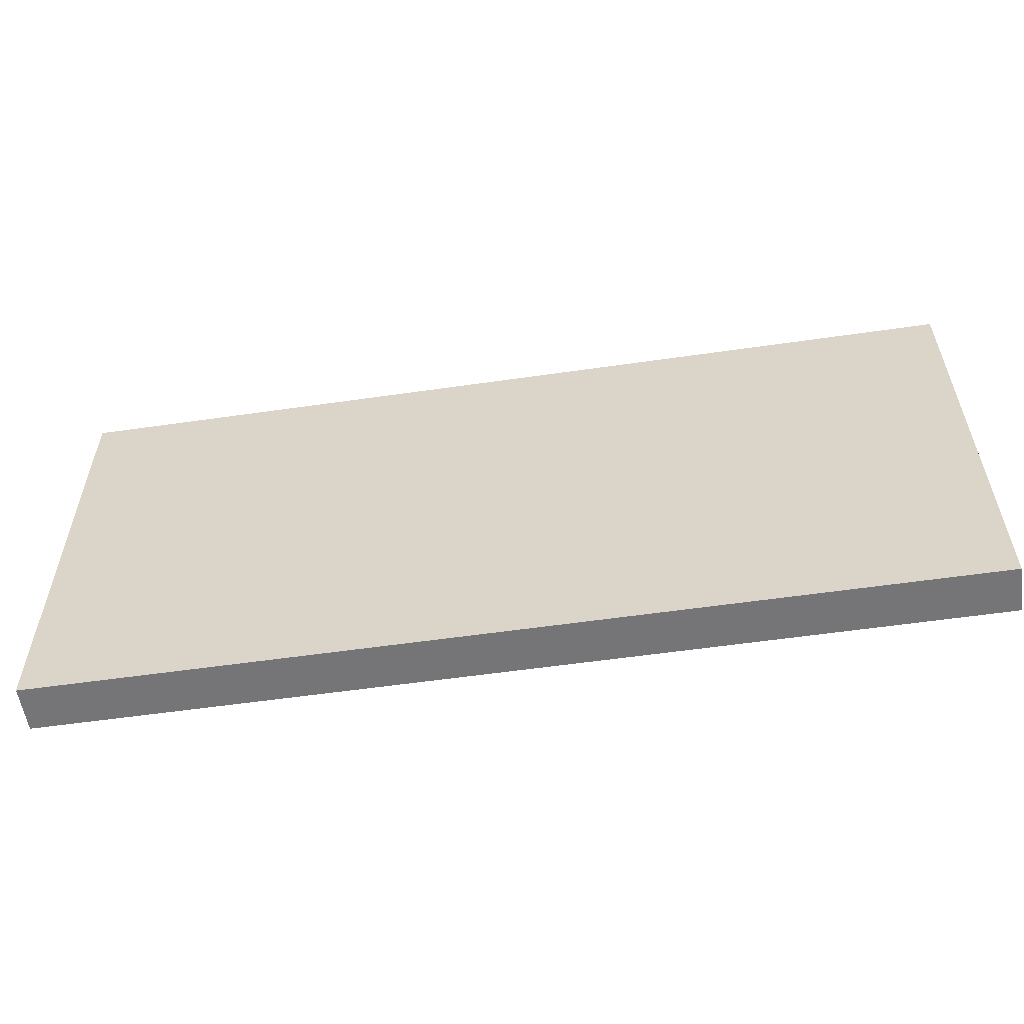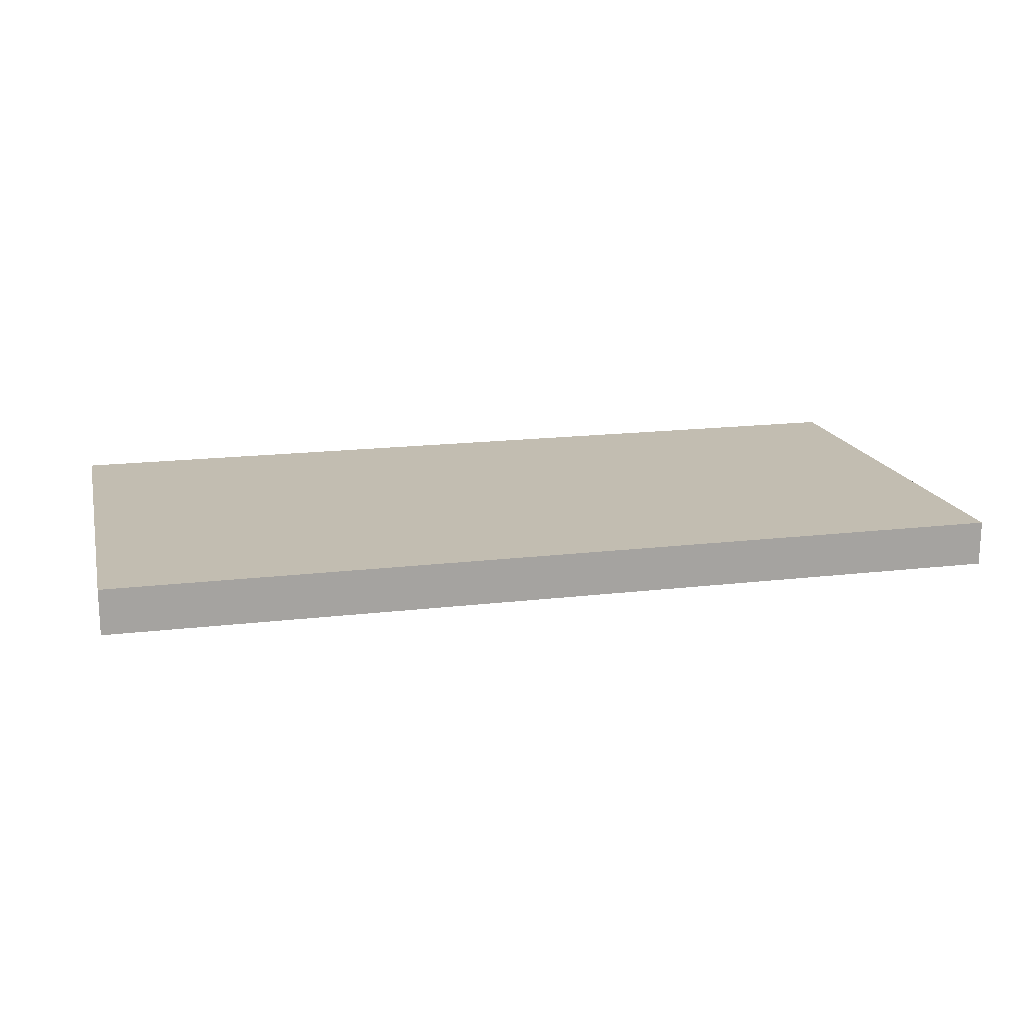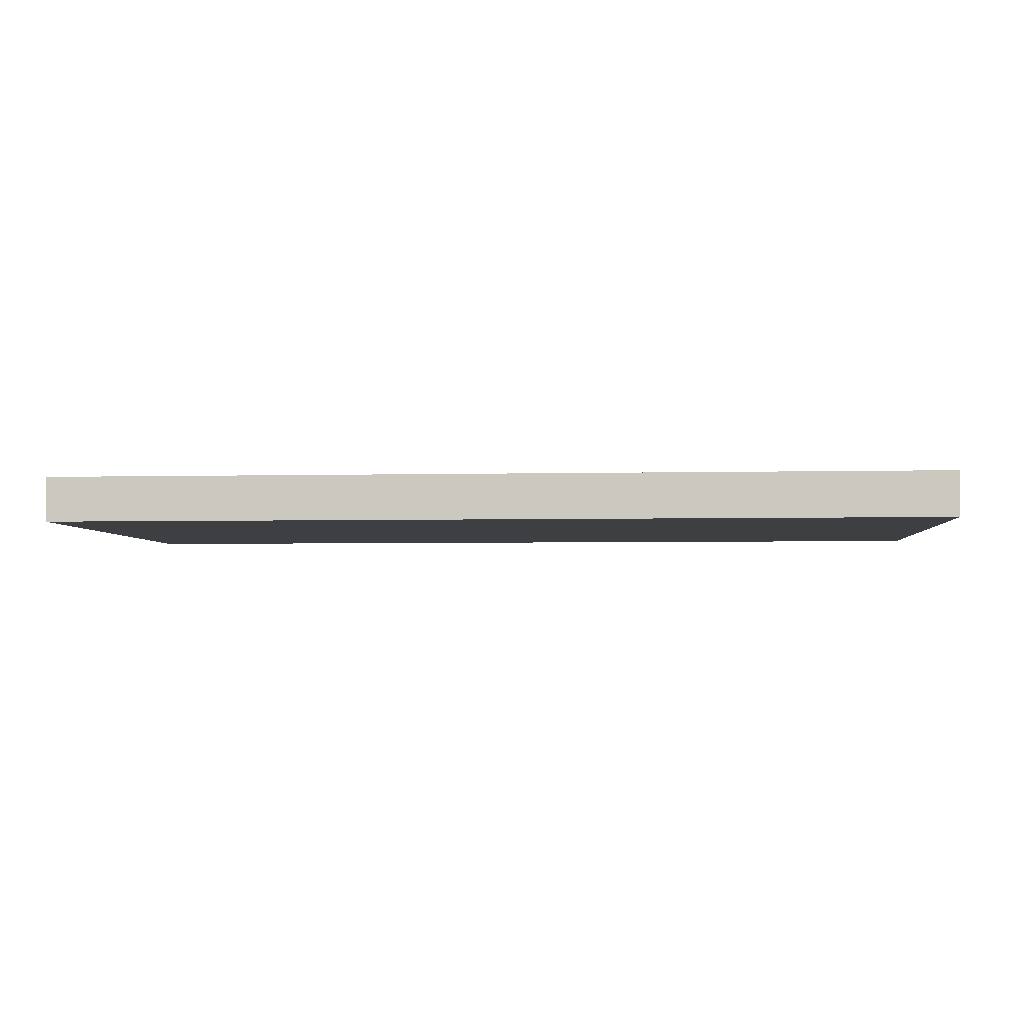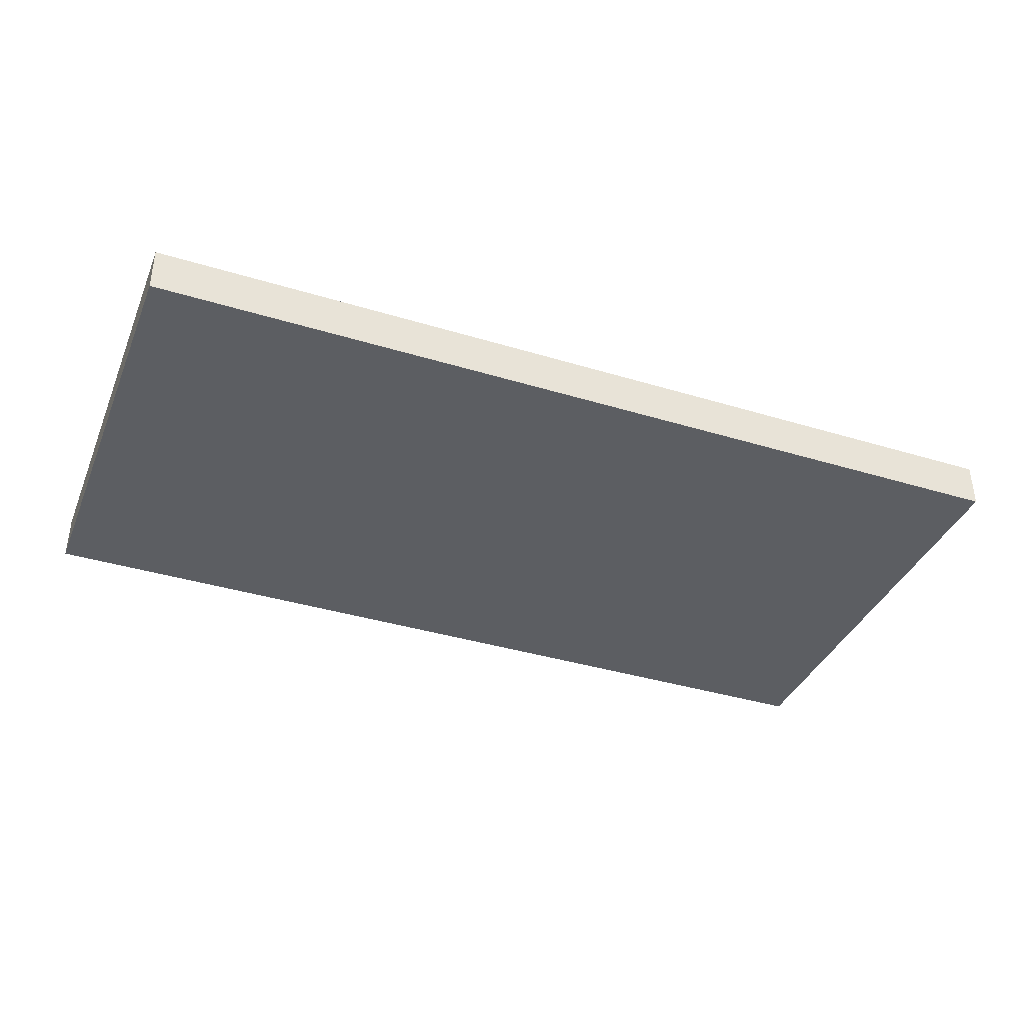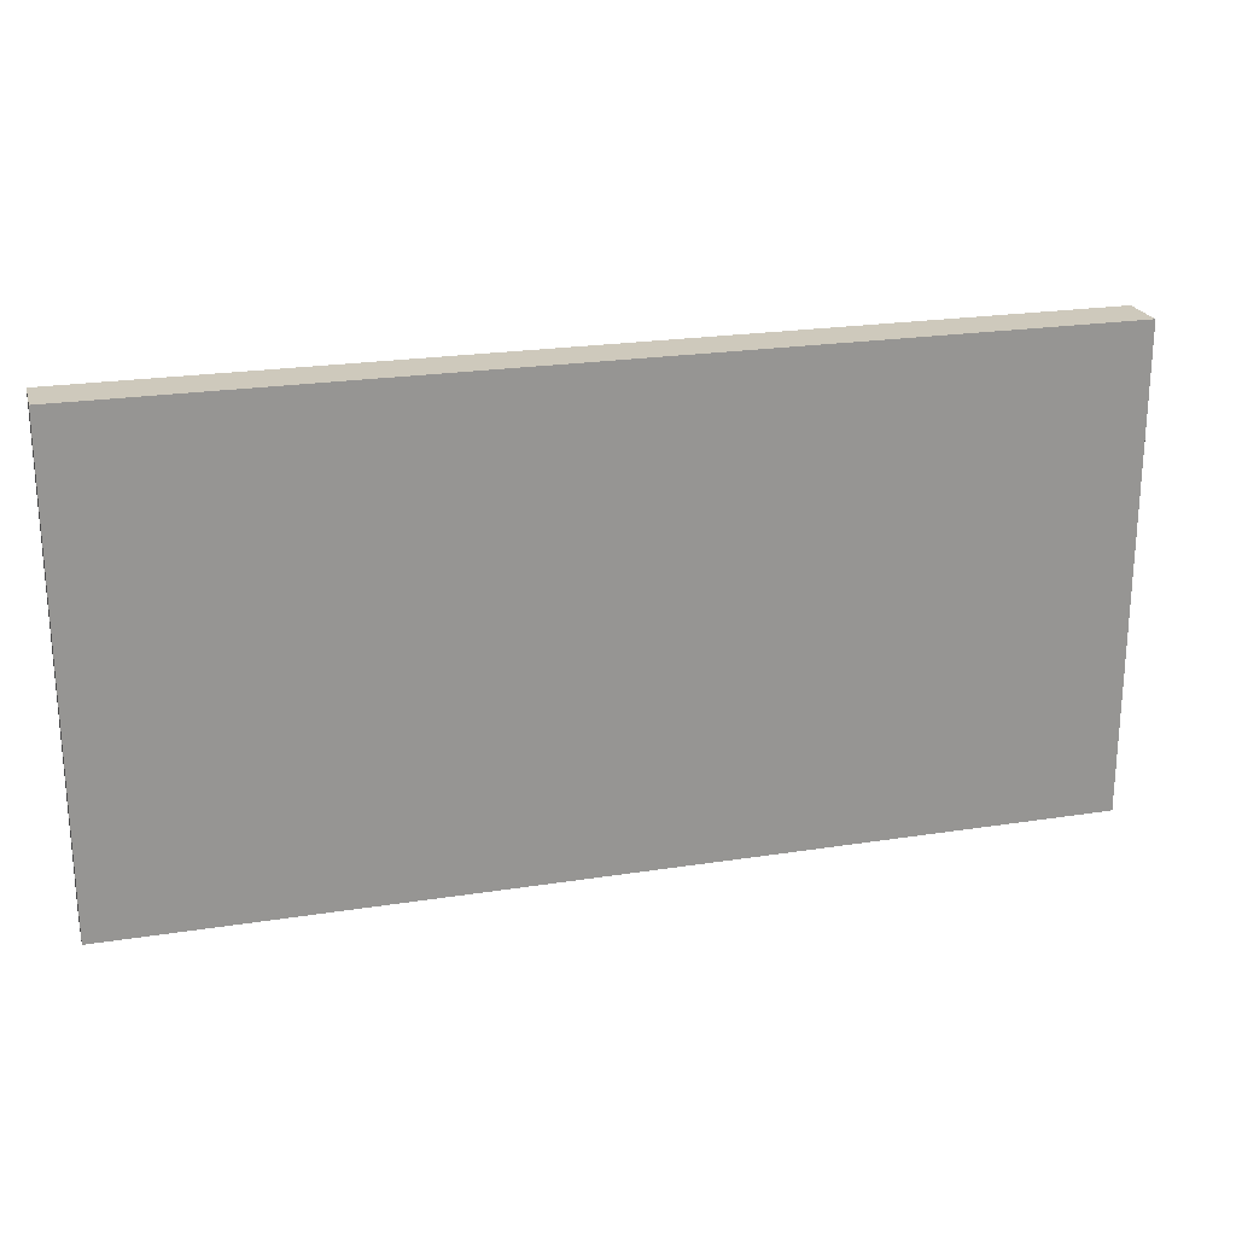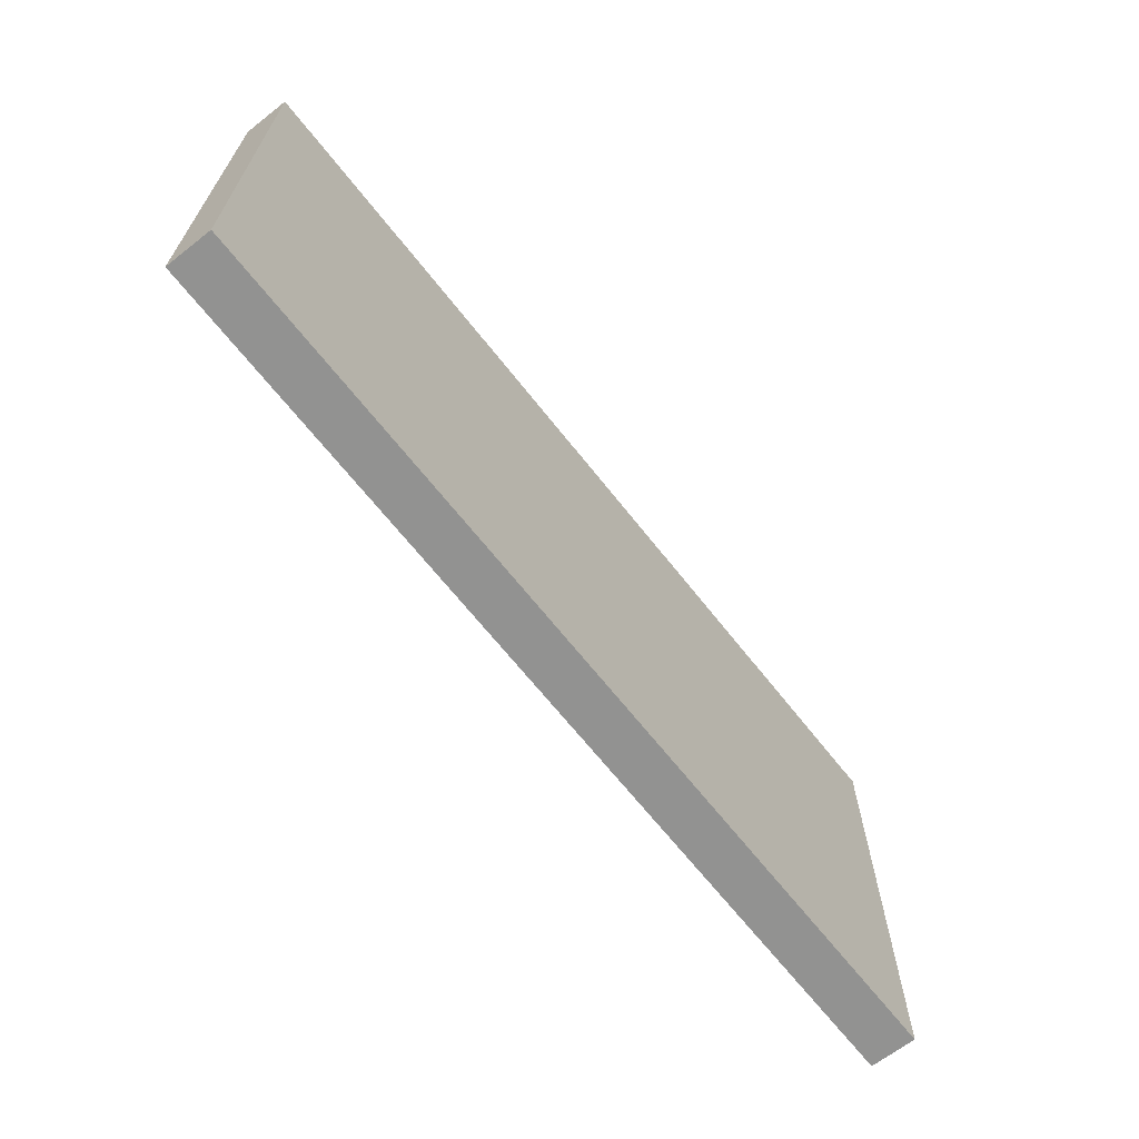
<metadata>
{"format":"obj","ext":"obj","renderer":"f3d","projection":"perspective","resolution":1024,"background":"white","views":[{"elev":-56.6,"azim":8.6,"up":"+Y"},{"elev":16.8,"azim":-13.6,"up":"+Z"},{"elev":-3.9,"azim":-175.3,"up":"+Z"},{"elev":-37.9,"azim":158.8,"up":"+Z"},{"elev":22.4,"azim":164.8,"up":"+Y"},{"elev":-66.3,"azim":128.1,"up":"+Y"}]}
</metadata>
<code>
g WallPlain
v -10 0 0.5
v -10 0 -0.5
v -10 10 0.5
v -10 10 -0.5
v 10 0 0.5
v 10 0 -0.5
v 10 10 0.5
v 10 10 -0.5
v -10 0 0.5
v -10 10 0.5
v 10 0 0.5
v 10 10 0.5
v -10 0 -0.5
v -10 10 -0.5
v 10 0 -0.5
v 10 10 -0.5
v -10 0 0.5
v 10 0 0.5
v -10 0 -0.5
v 10 0 -0.5
v -10 10 0.5
v 10 10 0.5
v -10 10 -0.5
v 10 10 -0.5
f 3 2 1
f 4 2 3
f 5 6 7
f 7 6 8
f 11 10 9
f 12 10 11
f 13 14 15
f 15 14 16
f 19 18 17
f 20 18 19
f 21 22 23
f 23 22 24

</code>
